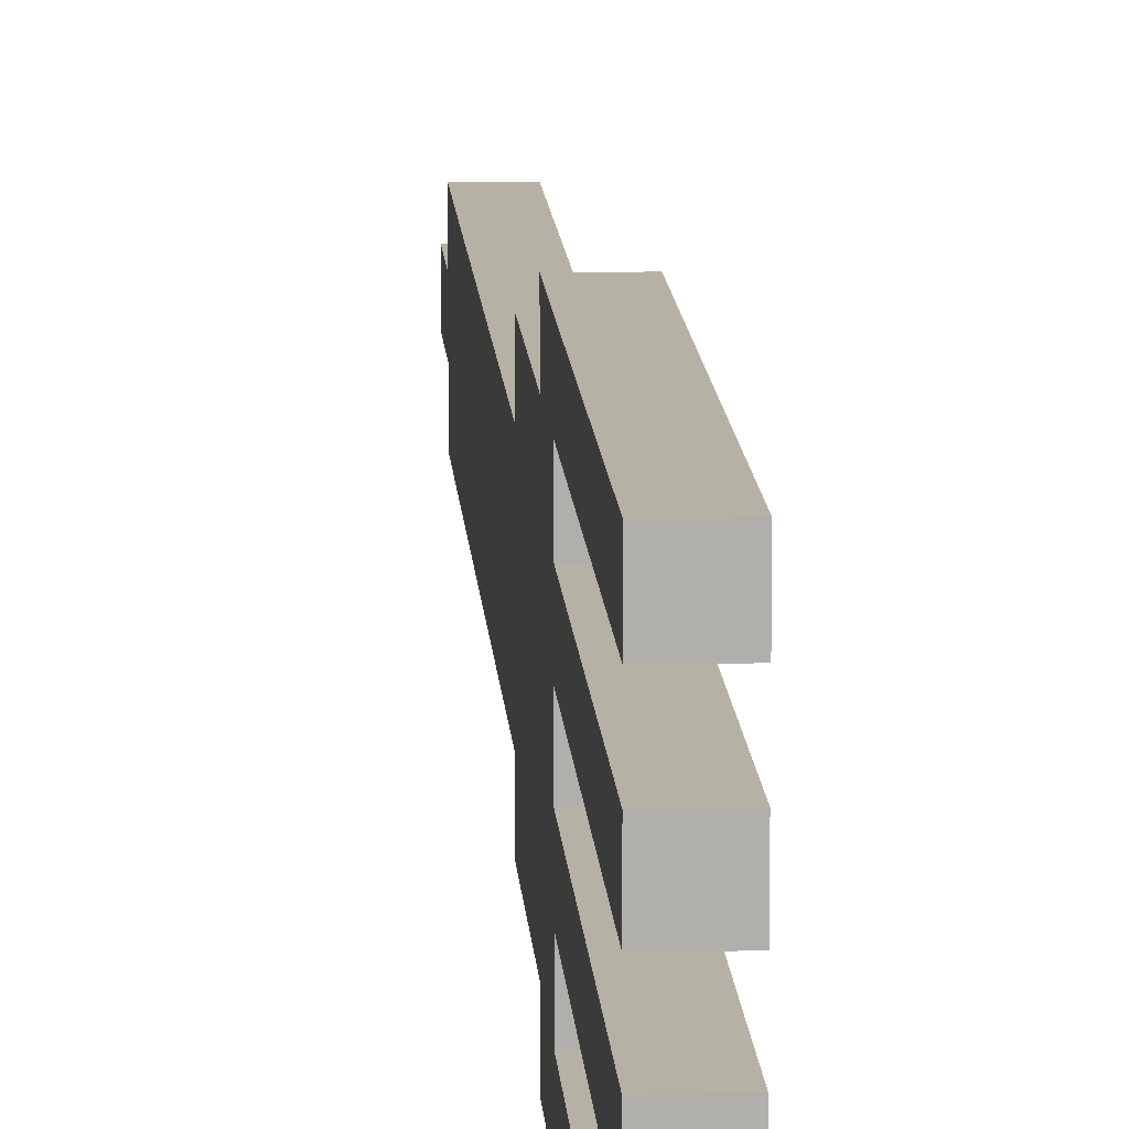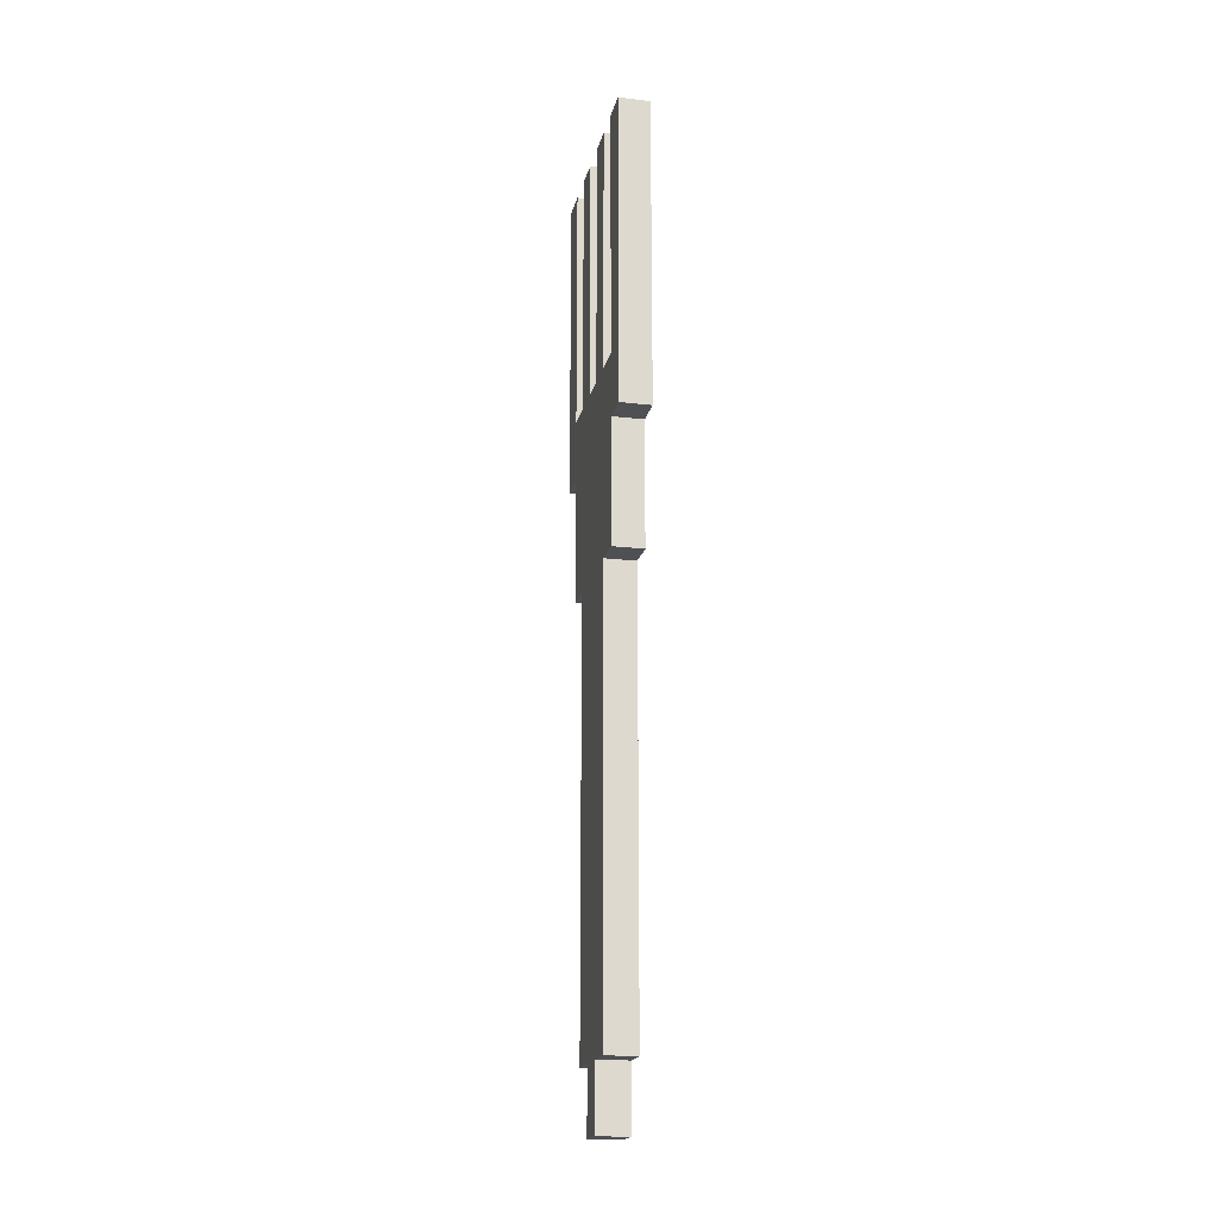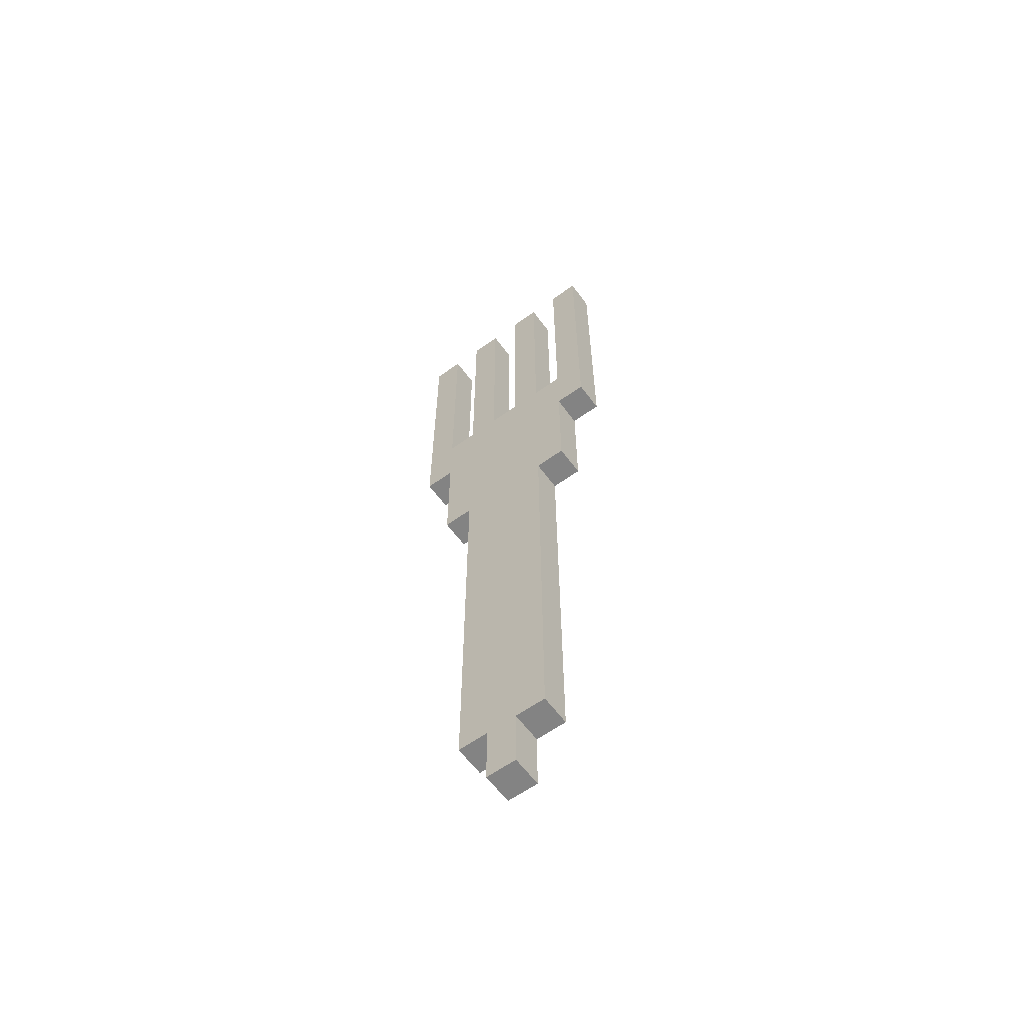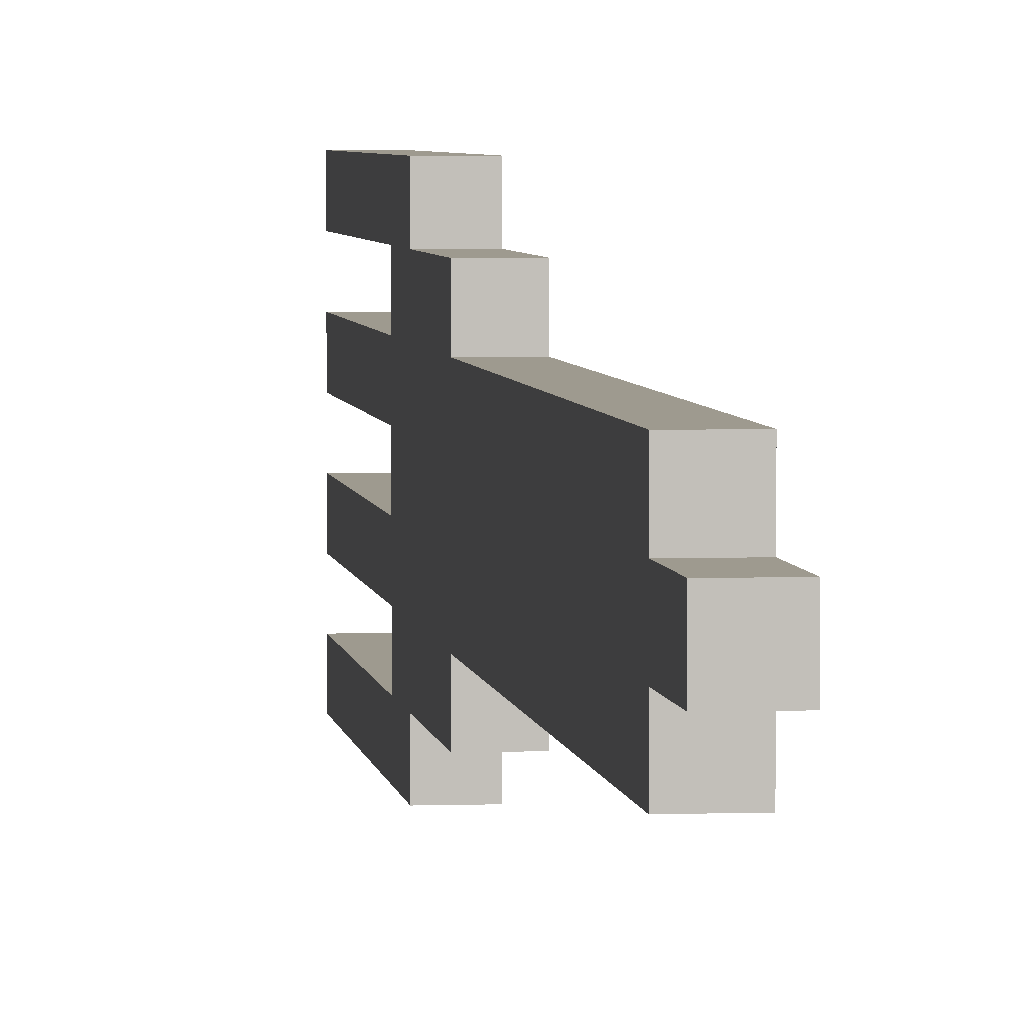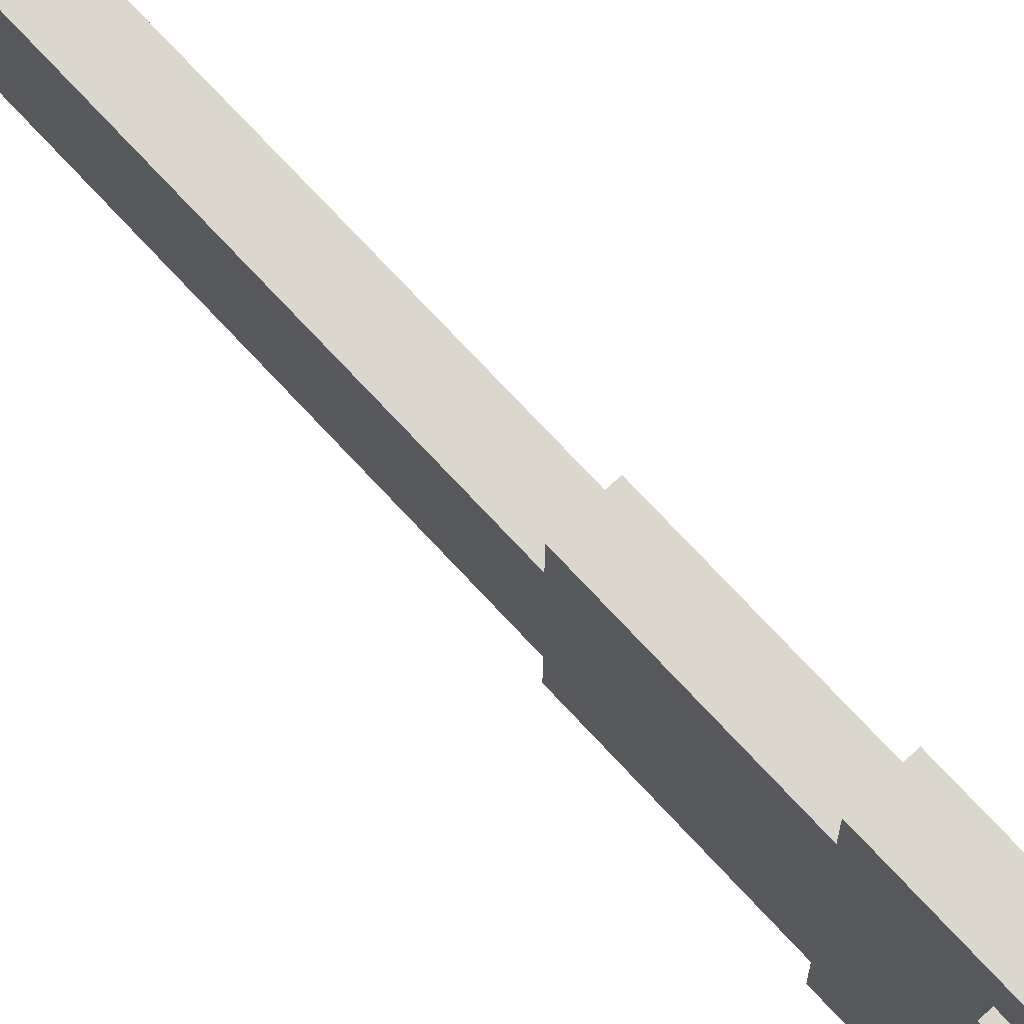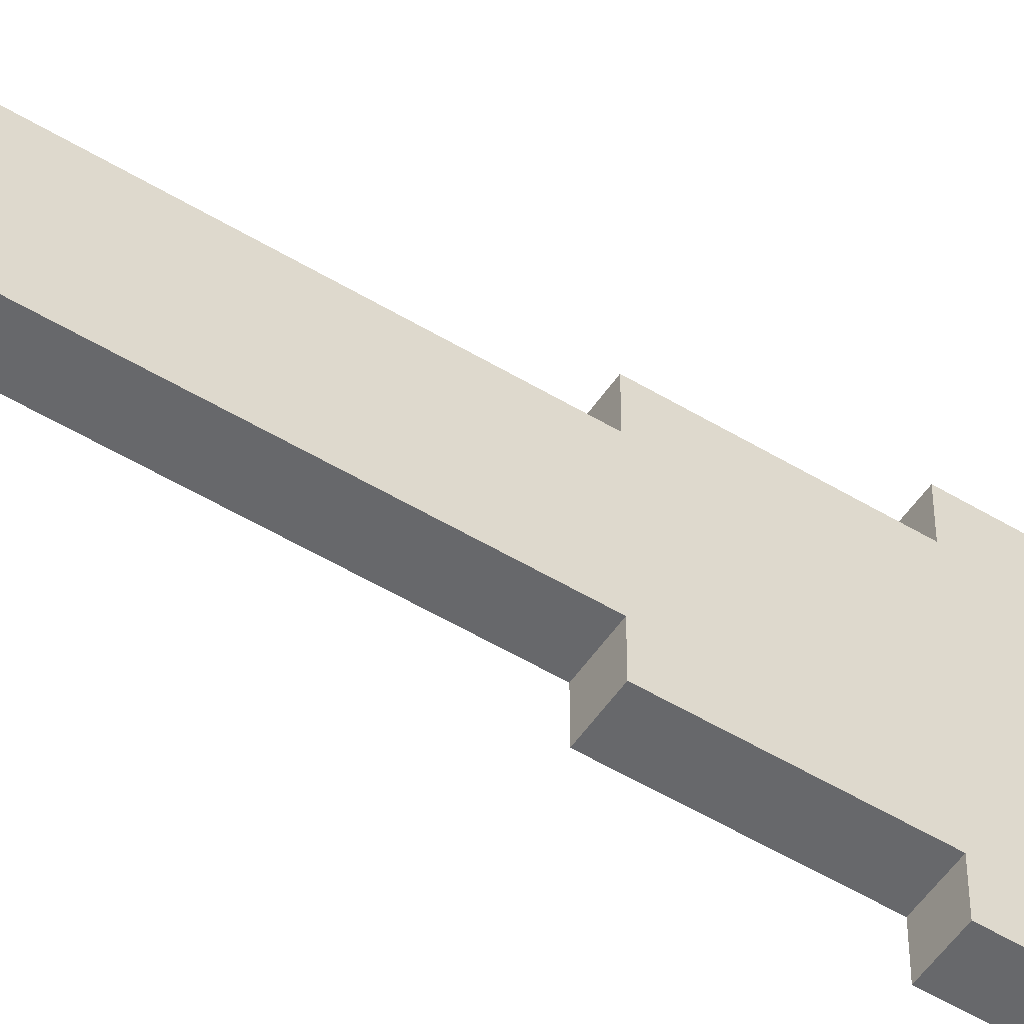
<metadata>
{"format":"obj","ext":"obj","renderer":"f3d","projection":"perspective","resolution":1024,"background":"white","views":[{"elev":12.0,"azim":-3.4,"up":"+Y"},{"elev":-18.9,"azim":167.5,"up":"+Z"},{"elev":-61.0,"azim":126.3,"up":"+Z"},{"elev":3.8,"azim":173.1,"up":"+Y"},{"elev":73.0,"azim":-42.8,"up":"+Y"},{"elev":-52.5,"azim":-123.1,"up":"+Y"}]}
</metadata>
<code>
g default
v -0.05 0.35 0.5
v 0.05 0.35 0.5
v -0.05 0.35 1.5
v 0.05 0.35 1.5
v -0.05 0.25 0.1
v 0.05 0.25 0.1
v -0.05 0.25 0.5
v 0.05 0.25 0.5
v -0.05 0.15 -1.3
v 0.05 0.15 -1.3
v -0.05 0.15 0.1
v 0.05 0.15 0.1
v -0.05 0.15 0.7
v 0.05 0.15 0.7
v -0.05 0.15 1.5
v 0.05 0.15 1.5
v -0.05 0.05 -1.5
v 0.05 0.05 -1.5
v -0.05 0.05 -1.3
v 0.05 0.05 -1.3
v -0.05 -0.05 0.7
v 0.05 -0.05 0.7
v -0.05 -0.05 1.5
v 0.05 -0.05 1.5
v -0.05 -0.25 0.7
v 0.05 -0.25 0.7
v -0.05 -0.25 1.5
v 0.05 -0.25 1.5
v -0.05 0.25 0.7
v 0.05 0.25 0.7
v -0.05 0.25 1.5
v 0.05 0.25 1.5
v -0.05 0.05 0.7
v 0.05 0.05 0.7
v -0.05 0.05 1.5
v 0.05 0.05 1.5
v -0.05 -0.05 -1.5
v 0.05 -0.05 -1.5
v -0.05 -0.05 -1.3
v 0.05 -0.05 -1.3
v -0.05 -0.15 -1.3
v 0.05 -0.15 -1.3
v -0.05 -0.15 0.1
v 0.05 -0.15 0.1
v -0.05 -0.15 0.7
v 0.05 -0.15 0.7
v -0.05 -0.15 1.5
v 0.05 -0.15 1.5
v -0.05 -0.25 0.1
v 0.05 -0.25 0.1
v -0.05 -0.25 0.5
v 0.05 -0.25 0.5
v -0.05 -0.35 0.5
v 0.05 -0.35 0.5
v -0.05 -0.35 1.5
v 0.05 -0.35 1.5
v -0.05 0.35 0.5
v -0.05 0.35 1.5
v -0.05 0.25 0.1
v -0.05 0.25 0.5
v -0.05 0.25 0.7
v -0.05 0.25 1.5
v -0.05 0.15 -1.3
v -0.05 0.15 0.1
v -0.05 0.15 0.7
v -0.05 0.15 1.5
v -0.05 0.05 -1.5
v -0.05 0.05 -1.3
v -0.05 0.05 0.7
v -0.05 0.05 1.5
v -0.05 -0.05 -1.5
v -0.05 -0.05 -1.3
v -0.05 -0.05 0.7
v -0.05 -0.05 1.5
v -0.05 -0.15 -1.3
v -0.05 -0.15 0.1
v -0.05 -0.15 0.7
v -0.05 -0.15 1.5
v -0.05 -0.25 0.1
v -0.05 -0.25 0.5
v -0.05 -0.25 0.7
v -0.05 -0.25 1.5
v -0.05 -0.35 0.5
v -0.05 -0.35 1.5
v 0.05 0.35 0.5
v 0.05 0.35 1.5
v 0.05 0.25 0.1
v 0.05 0.25 0.5
v 0.05 0.25 0.7
v 0.05 0.25 1.5
v 0.05 0.15 -1.3
v 0.05 0.15 0.1
v 0.05 0.15 0.7
v 0.05 0.15 1.5
v 0.05 0.05 -1.5
v 0.05 0.05 -1.3
v 0.05 0.05 0.7
v 0.05 0.05 1.5
v 0.05 -0.05 -1.5
v 0.05 -0.05 -1.3
v 0.05 -0.05 0.7
v 0.05 -0.05 1.5
v 0.05 -0.15 -1.3
v 0.05 -0.15 0.1
v 0.05 -0.15 0.7
v 0.05 -0.15 1.5
v 0.05 -0.25 0.1
v 0.05 -0.25 0.5
v 0.05 -0.25 0.7
v 0.05 -0.25 1.5
v 0.05 -0.35 0.5
v 0.05 -0.35 1.5
v -0.05 0.05 -1.5
v -0.05 -0.05 -1.5
v 0.05 0.05 -1.5
v 0.05 -0.05 -1.5
v -0.05 0.15 -1.3
v -0.05 0.05 -1.3
v -0.05 -0.05 -1.3
v -0.05 -0.15 -1.3
v 0.05 0.15 -1.3
v 0.05 0.05 -1.3
v 0.05 -0.05 -1.3
v 0.05 -0.15 -1.3
v -0.05 0.25 0.1
v -0.05 0.15 0.1
v -0.05 -0.15 0.1
v -0.05 -0.25 0.1
v 0.05 0.25 0.1
v 0.05 0.15 0.1
v 0.05 -0.15 0.1
v 0.05 -0.25 0.1
v -0.05 0.35 0.5
v -0.05 0.25 0.5
v -0.05 -0.25 0.5
v -0.05 -0.35 0.5
v 0.05 0.35 0.5
v 0.05 0.25 0.5
v 0.05 -0.25 0.5
v 0.05 -0.35 0.5
v -0.05 0.25 0.7
v -0.05 0.15 0.7
v -0.05 0.05 0.7
v -0.05 -0.05 0.7
v -0.05 -0.15 0.7
v -0.05 -0.25 0.7
v 0.05 0.25 0.7
v 0.05 0.15 0.7
v 0.05 0.05 0.7
v 0.05 -0.05 0.7
v 0.05 -0.15 0.7
v 0.05 -0.25 0.7
v -0.05 0.35 1.5
v -0.05 0.25 1.5
v -0.05 0.15 1.5
v -0.05 0.05 1.5
v -0.05 -0.05 1.5
v -0.05 -0.15 1.5
v -0.05 -0.25 1.5
v -0.05 -0.35 1.5
v 0.05 0.35 1.5
v 0.05 0.25 1.5
v 0.05 0.15 1.5
v 0.05 0.05 1.5
v 0.05 -0.05 1.5
v 0.05 -0.15 1.5
v 0.05 -0.25 1.5
v 0.05 -0.35 1.5
g Fork:Mesh
f 3 2 1
f 4 2 3
f 7 6 5
f 8 6 7
f 11 10 9
f 12 10 11
f 15 14 13
f 16 14 15
f 19 18 17
f 20 18 19
f 23 22 21
f 24 22 23
f 27 26 25
f 28 26 27
f 29 30 31
f 31 30 32
f 33 34 35
f 35 34 36
f 37 38 39
f 39 38 40
f 41 42 43
f 43 42 44
f 45 46 47
f 47 46 48
f 49 50 51
f 51 50 52
f 53 54 55
f 55 54 56
f 60 58 57
f 61 58 60
f 62 58 61
f 64 60 59
f 64 61 60
f 65 61 64
f 68 64 63
f 68 66 65
f 68 65 64
f 69 66 68
f 70 66 69
f 71 68 67
f 71 69 68
f 72 69 71
f 73 69 72
f 75 74 73
f 75 73 72
f 76 74 75
f 77 74 76
f 78 74 77
f 79 77 76
f 80 77 79
f 81 77 80
f 83 82 81
f 83 81 80
f 84 82 83
f 85 86 88
f 88 86 89
f 89 86 90
f 87 88 92
f 88 89 92
f 92 89 93
f 91 92 96
f 93 94 96
f 92 93 96
f 96 94 97
f 97 94 98
f 95 96 99
f 96 97 99
f 99 97 100
f 100 97 101
f 101 102 103
f 100 101 103
f 103 102 104
f 104 102 105
f 105 102 106
f 104 105 107
f 107 105 108
f 108 105 109
f 109 110 111
f 108 109 111
f 111 110 112
f 115 114 113
f 116 114 115
f 121 118 117
f 122 118 121
f 123 120 119
f 124 120 123
f 129 126 125
f 130 126 129
f 131 128 127
f 132 128 131
f 137 134 133
f 138 134 137
f 139 136 135
f 140 136 139
f 141 142 147
f 147 142 148
f 143 144 149
f 149 144 150
f 145 146 151
f 151 146 152
f 153 154 161
f 161 154 162
f 155 156 163
f 163 156 164
f 157 158 165
f 165 158 166
f 159 160 167
f 167 160 168

</code>
